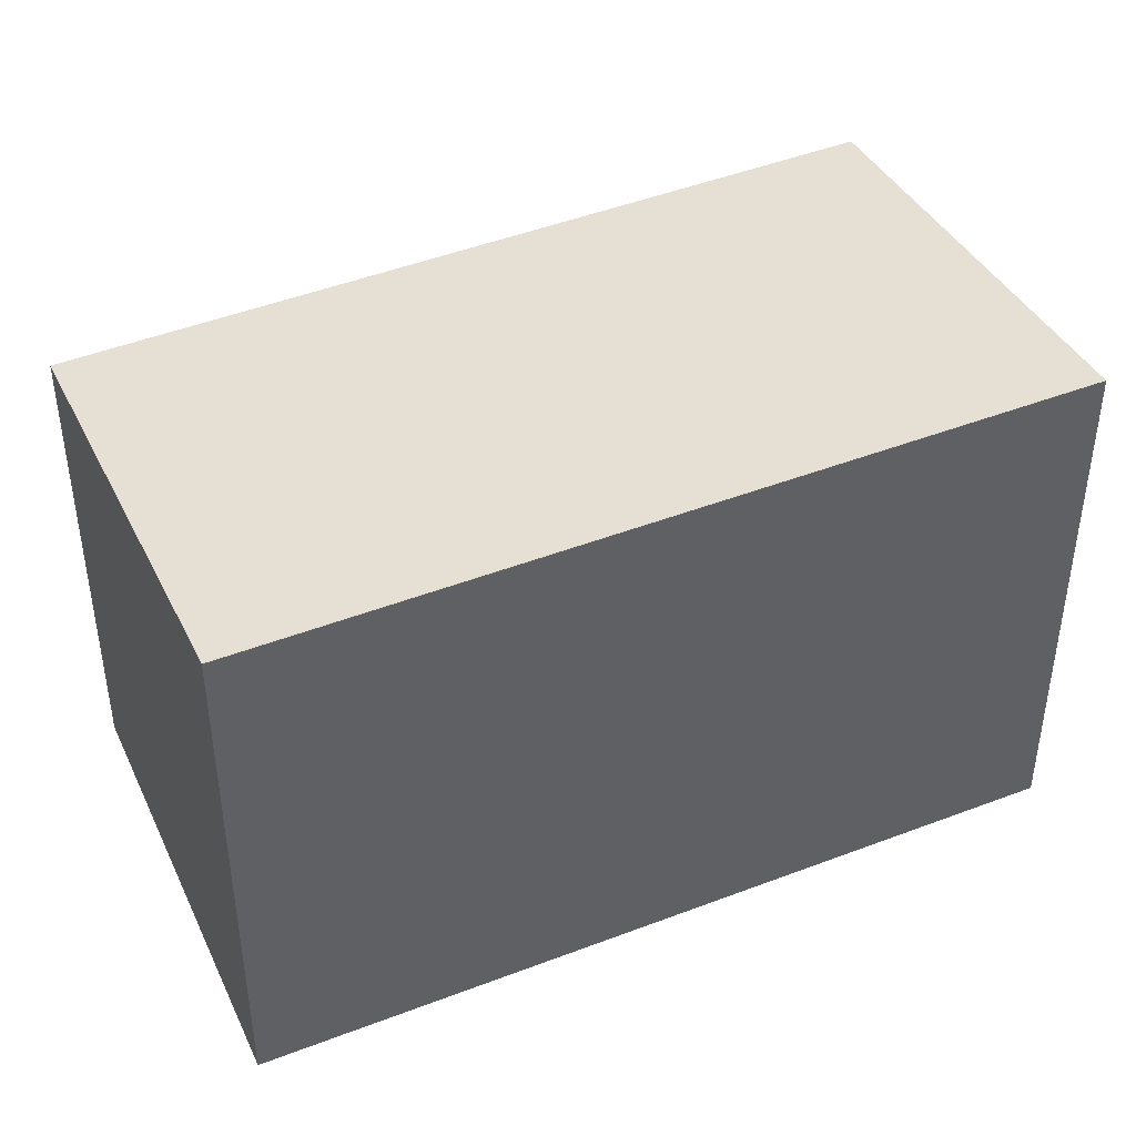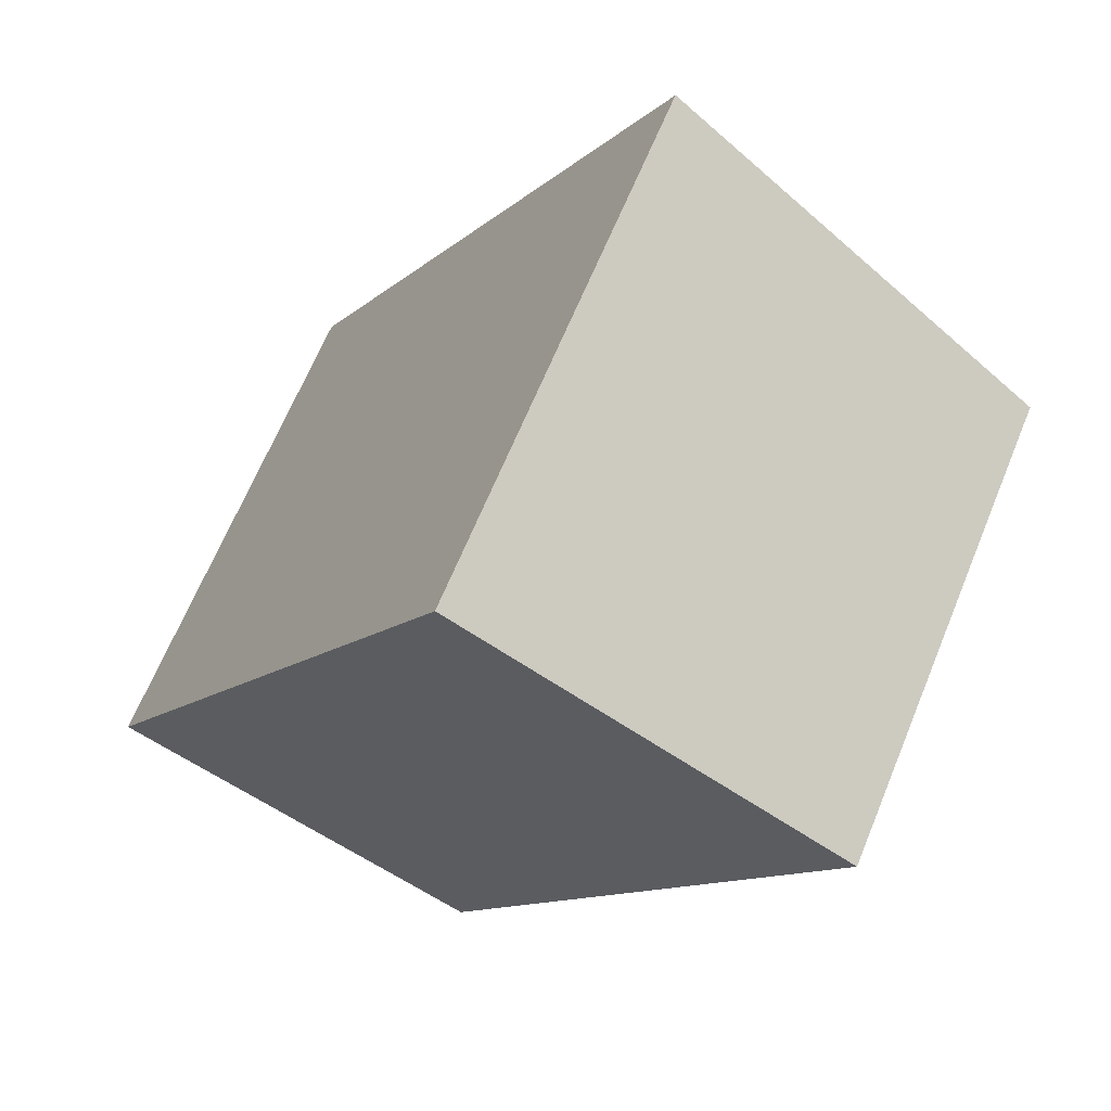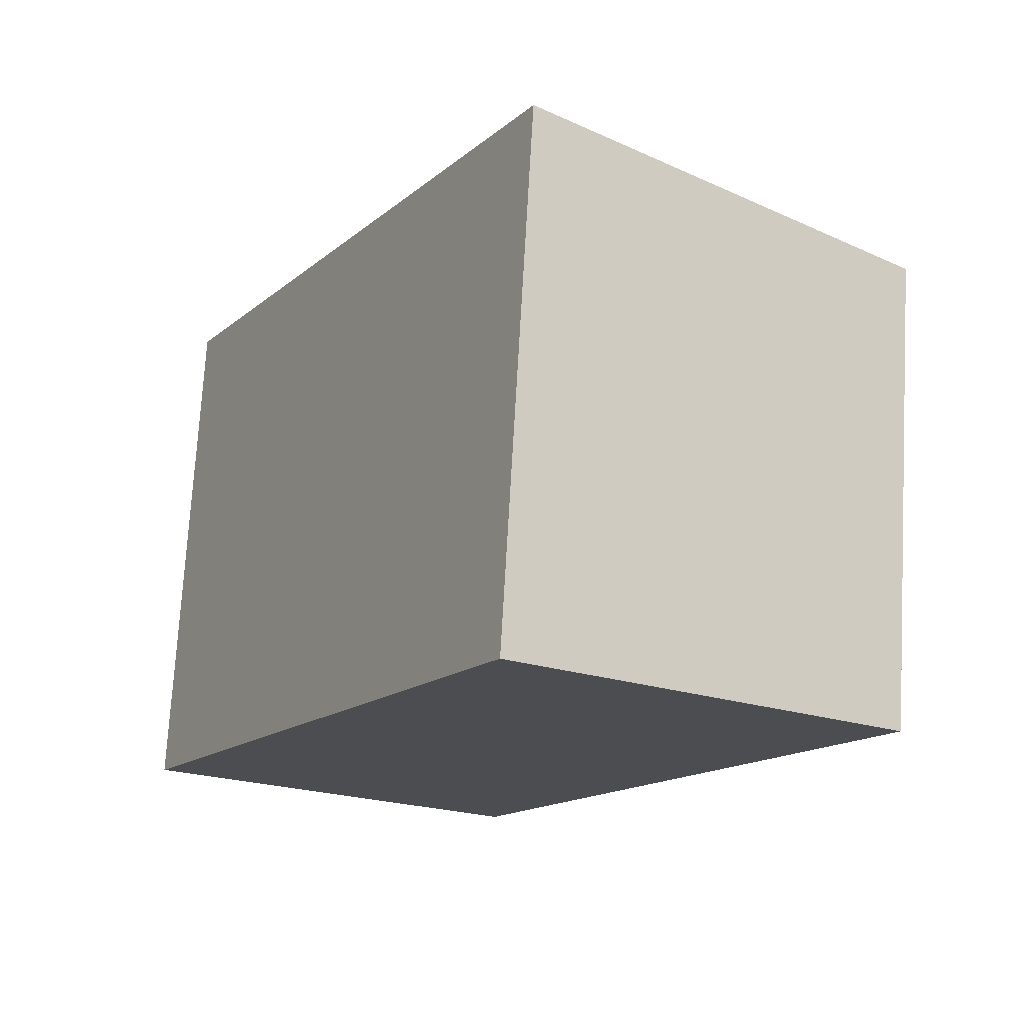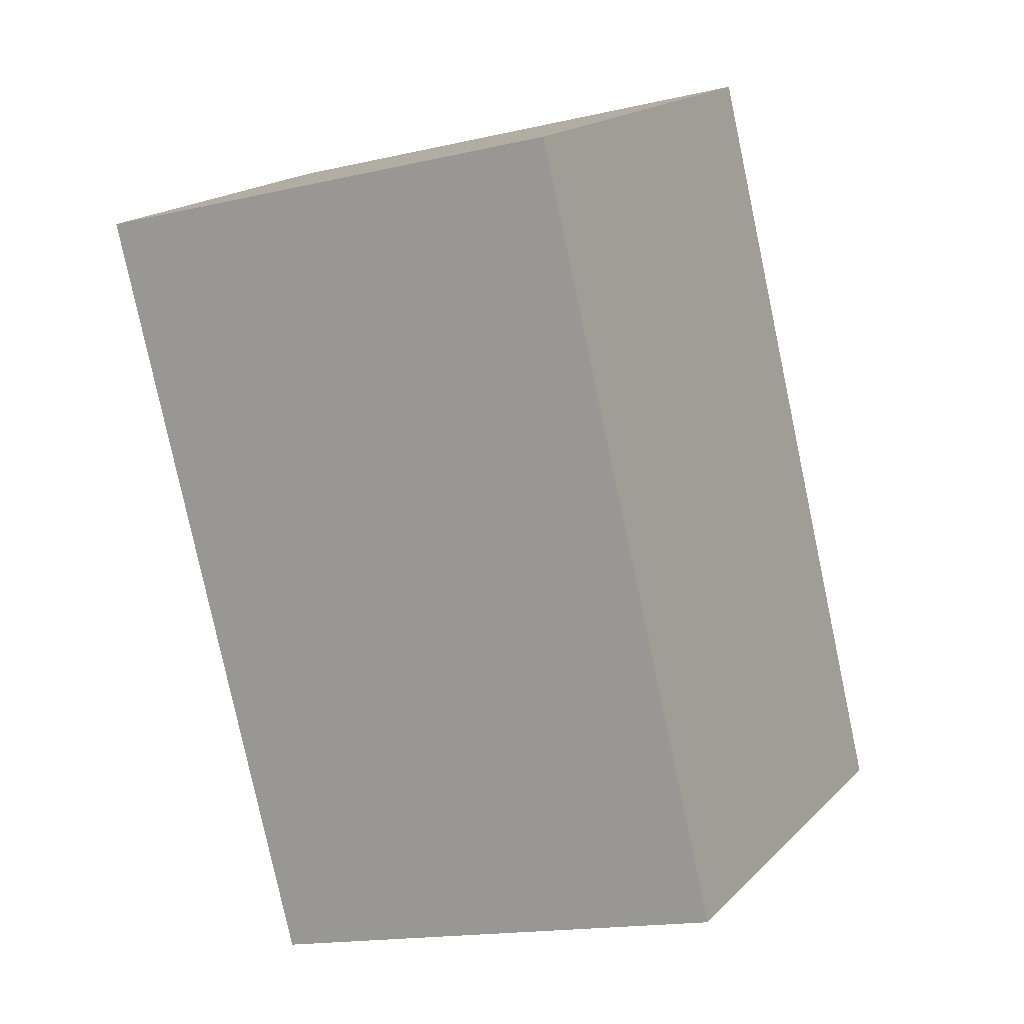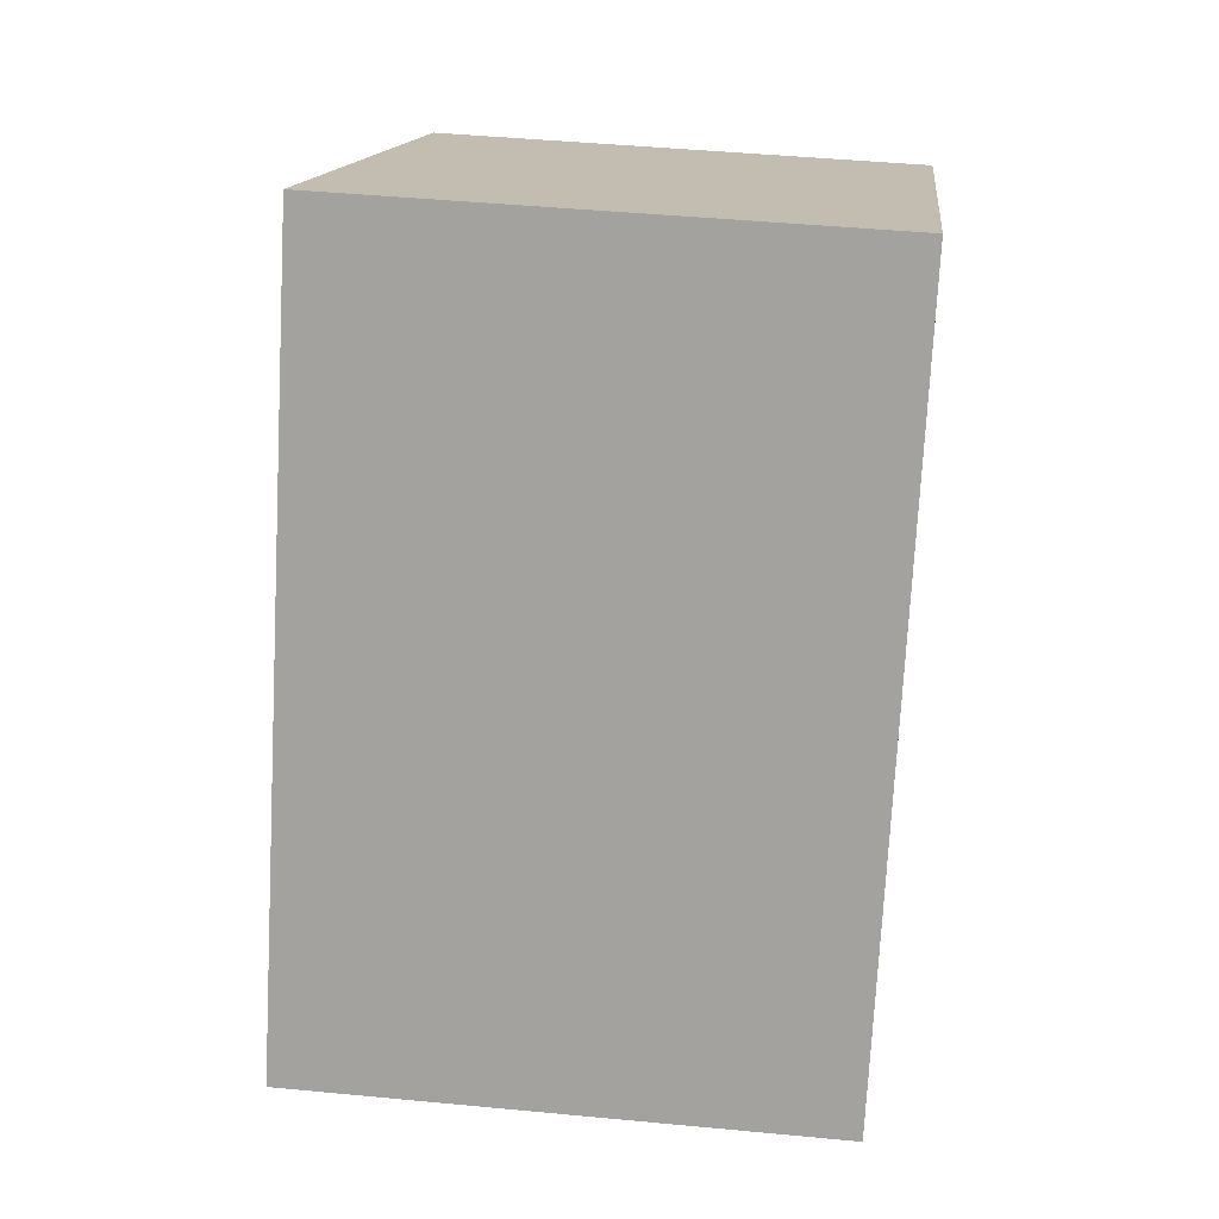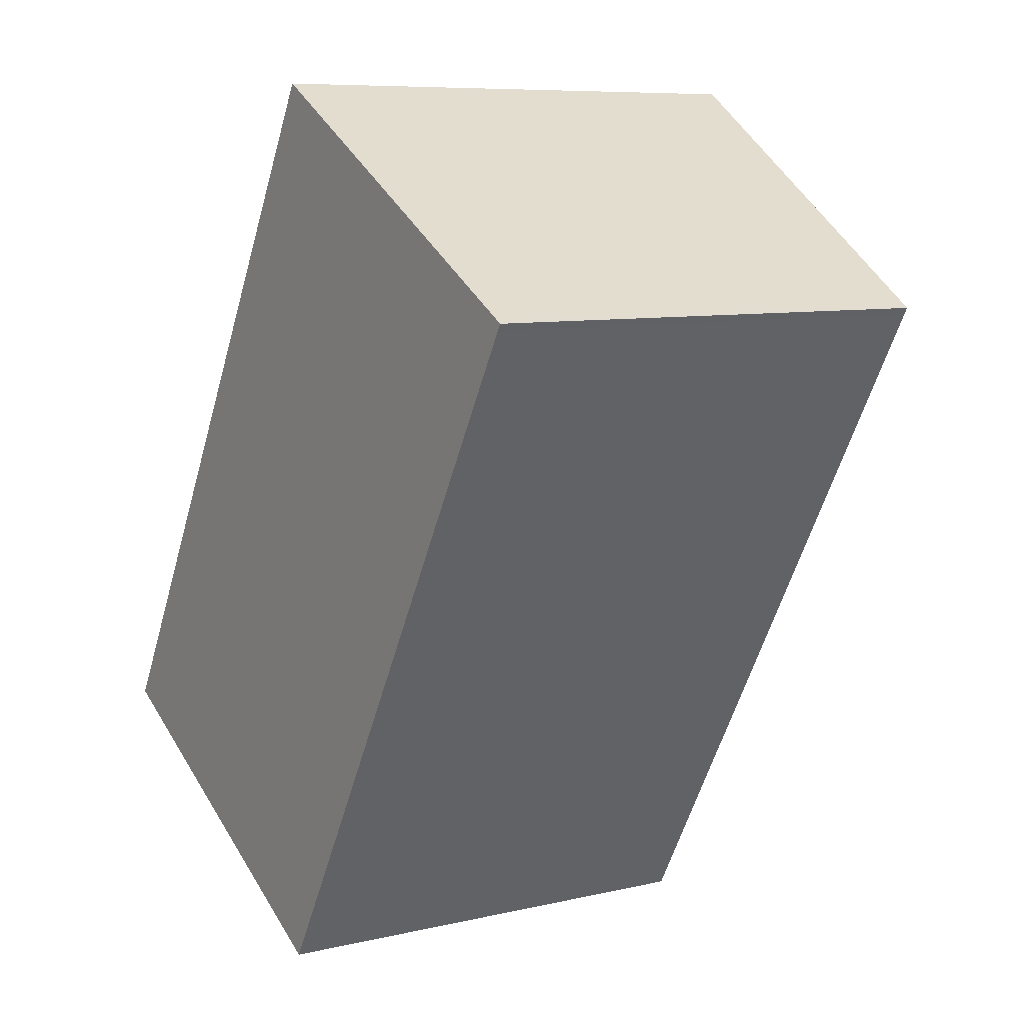
<metadata>
{"format":"obj","ext":"obj","renderer":"f3d","projection":"perspective","resolution":1024,"background":"white","views":[{"elev":45.4,"azim":95.7,"up":"+Z"},{"elev":66.4,"azim":-157.6,"up":"+Y"},{"elev":73.8,"azim":-176.7,"up":"+Y"},{"elev":-16.9,"azim":-65.2,"up":"+Y"},{"elev":46.1,"azim":96.2,"up":"+Y"},{"elev":8.1,"azim":-123.0,"up":"+Y"}]}
</metadata>
<code>
v -1961 -894.9 2.3
v -1960 -893.8 2.555
v -1958 -897.2 2.553
v -1959 -898.2 2.302
v -1959 -893.9 2.555
v -1961 -894.9 2.3
v -1959 -898.2 2.305
v -1961 -894.9 2.304
v -1961 -894.9 2.304
v -1960 -893.9 2.553
v -1958 -897.2 2.552
v -1960 -893.9 2.553
v -1958 -897.1 2.553
v -1958 -897.1 2.552
v -1959 -898.2 2.305
v -1959 -898.2 2.302
v -1961 -894.9 2.304
v -1961 -894.9 2.3
v -1961 -894.9 0
v -1961 -894.9 0
v -1959 -893.9 2.555
v -1960 -893.8 2.555
v -1960 -893.8 0
v -1959 -893.9 4.441e-16
v -1958 -897.2 2.552
v -1958 -897.2 2.553
v -1958 -897.2 0
v -1958 -897.2 -4.441e-16
v -1959 -898.2 2.302
v -1959 -898.2 2.302
v -1959 -898.2 -4.441e-16
v -1959 -898.2 0
v -1958 -897.1 2.553
v -1959 -893.9 2.555
v -1959 -893.9 4.441e-16
v -1958 -897.1 0
v -1961 -894.9 2.3
v -1961 -894.9 2.3
v -1961 -894.9 0
v -1961 -894.9 0
v -1959 -898.2 2.302
v -1959 -898.2 2.305
v -1959 -898.2 0
v -1959 -898.2 -4.441e-16
v -1960 -893.9 2.553
v -1961 -894.9 2.304
v -1961 -894.9 0
v -1960 -893.9 0
v -1959 -898.2 2.305
v -1958 -897.2 2.552
v -1958 -897.2 -4.441e-16
v -1959 -898.2 0
v -1960 -893.8 2.555
v -1960 -893.9 2.553
v -1960 -893.9 0
v -1960 -893.8 0
v -1958 -897.2 2.553
v -1958 -897.1 2.553
v -1958 -897.1 0
v -1958 -897.2 0
v -1961 -894.9 2.3
v -1959 -898.2 2.302
v -1959 -898.2 0
v -1961 -894.9 0
v -1961 -894.9 0
v -1960 -893.8 0
v -1958 -897.2 0
v -1959 -898.2 0
f 10 8 9 12
f 15 8 10 14
f 16 6 8 15
f 8 6 1 9
f 14 10 5 13
f 12 2 5 10
f 13 3 11 14
f 14 11 7 15
f 15 7 4 16
f 18 19 20 17
f 22 23 24 21
f 26 27 28 25
f 30 31 32 29
f 34 35 36 33
f 38 39 40 37
f 42 43 44 41
f 46 47 48 45
f 50 51 52 49
f 54 55 56 53
f 58 59 60 57
f 62 63 64 61
f 66 67 68 65

</code>
